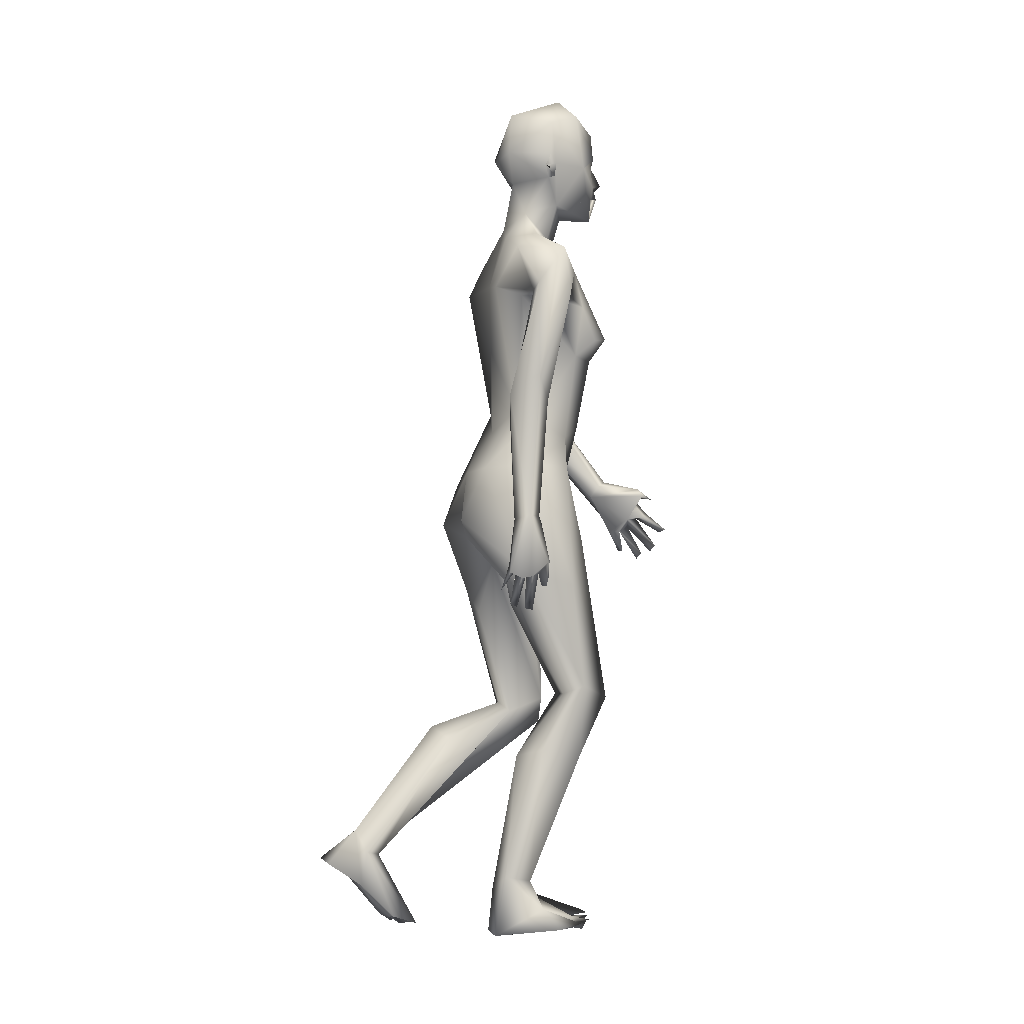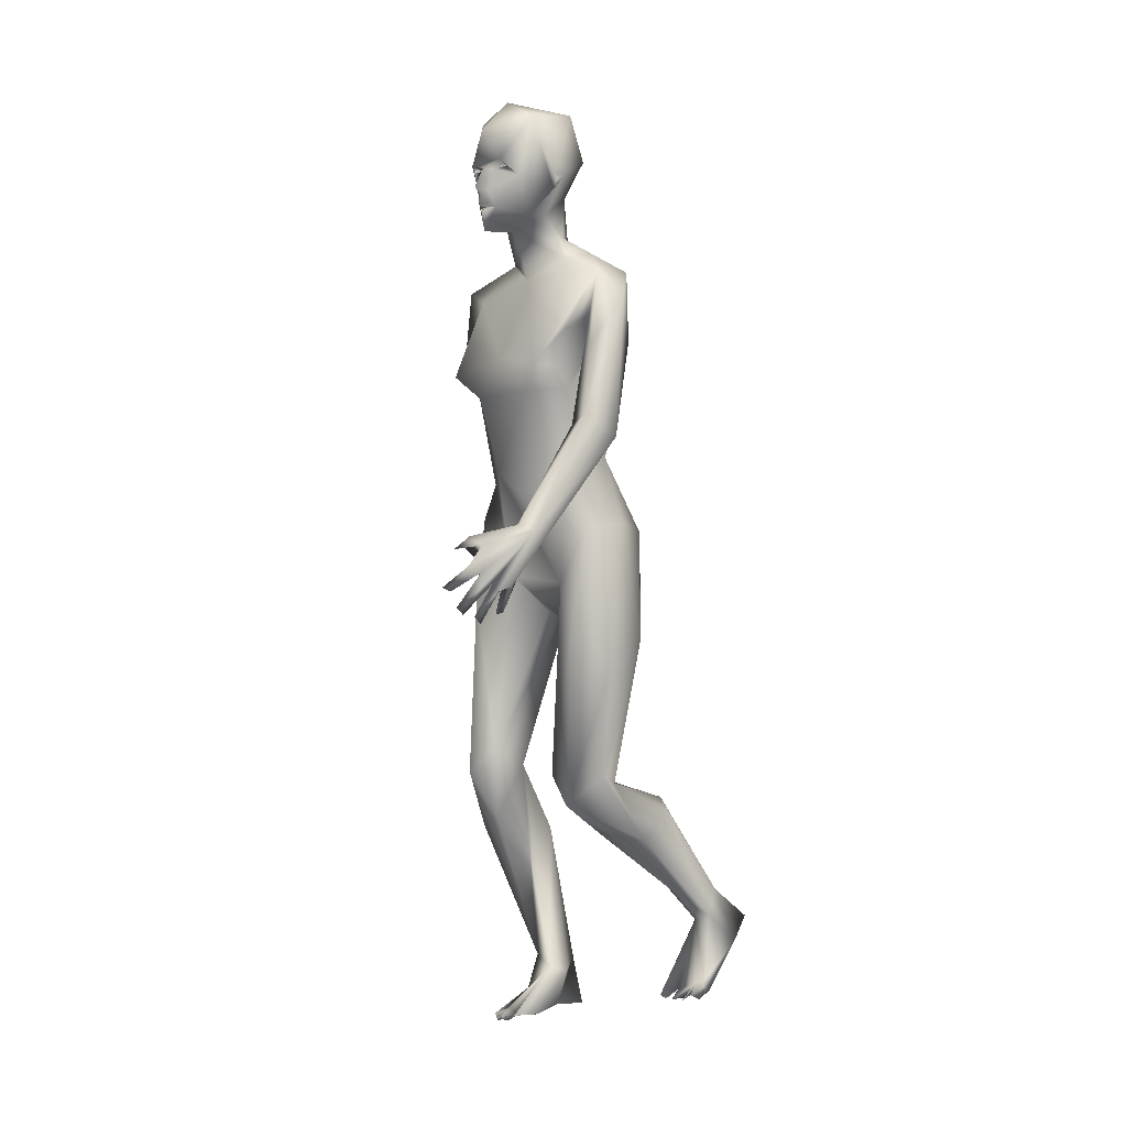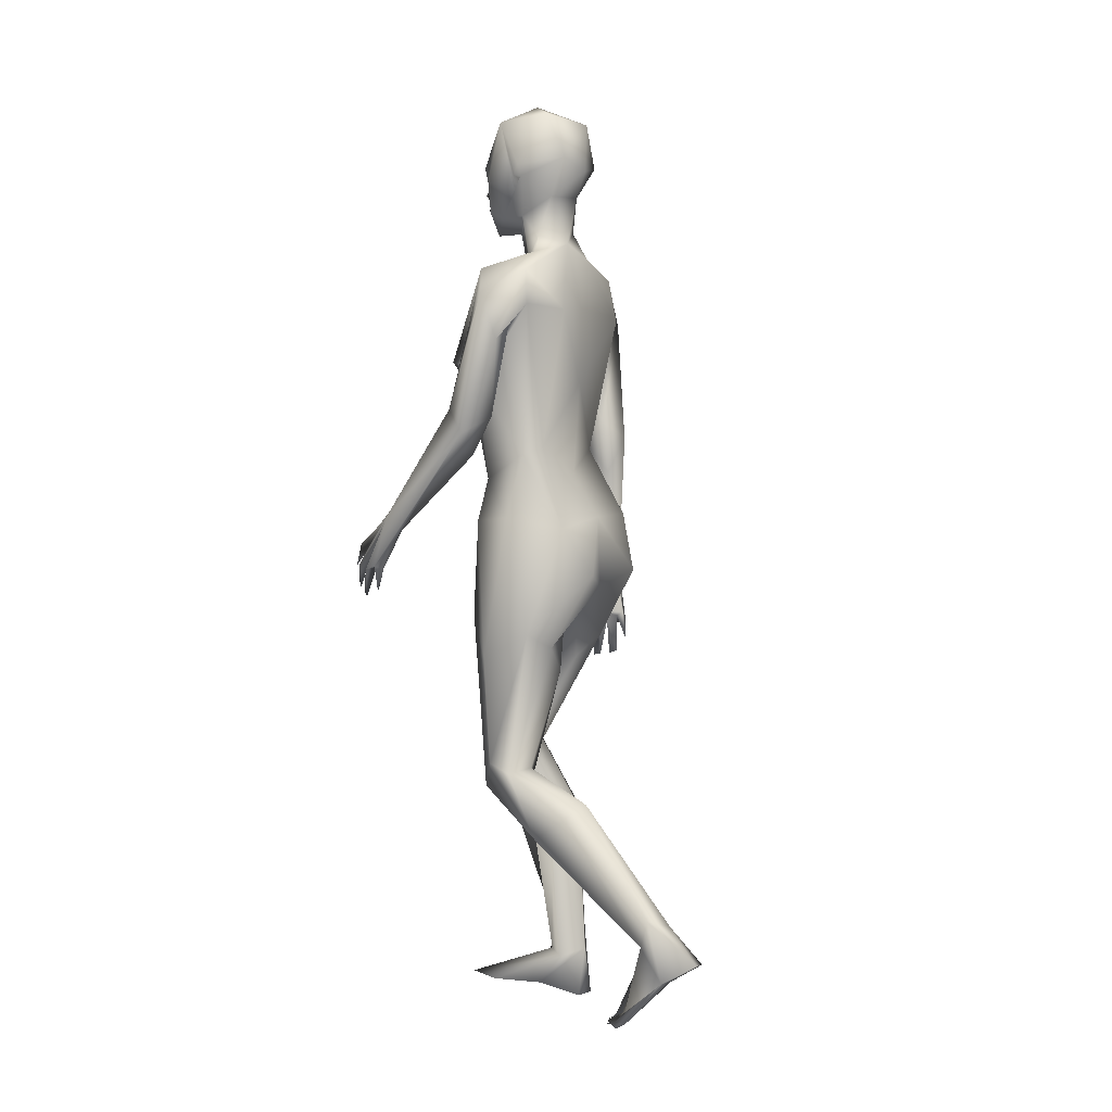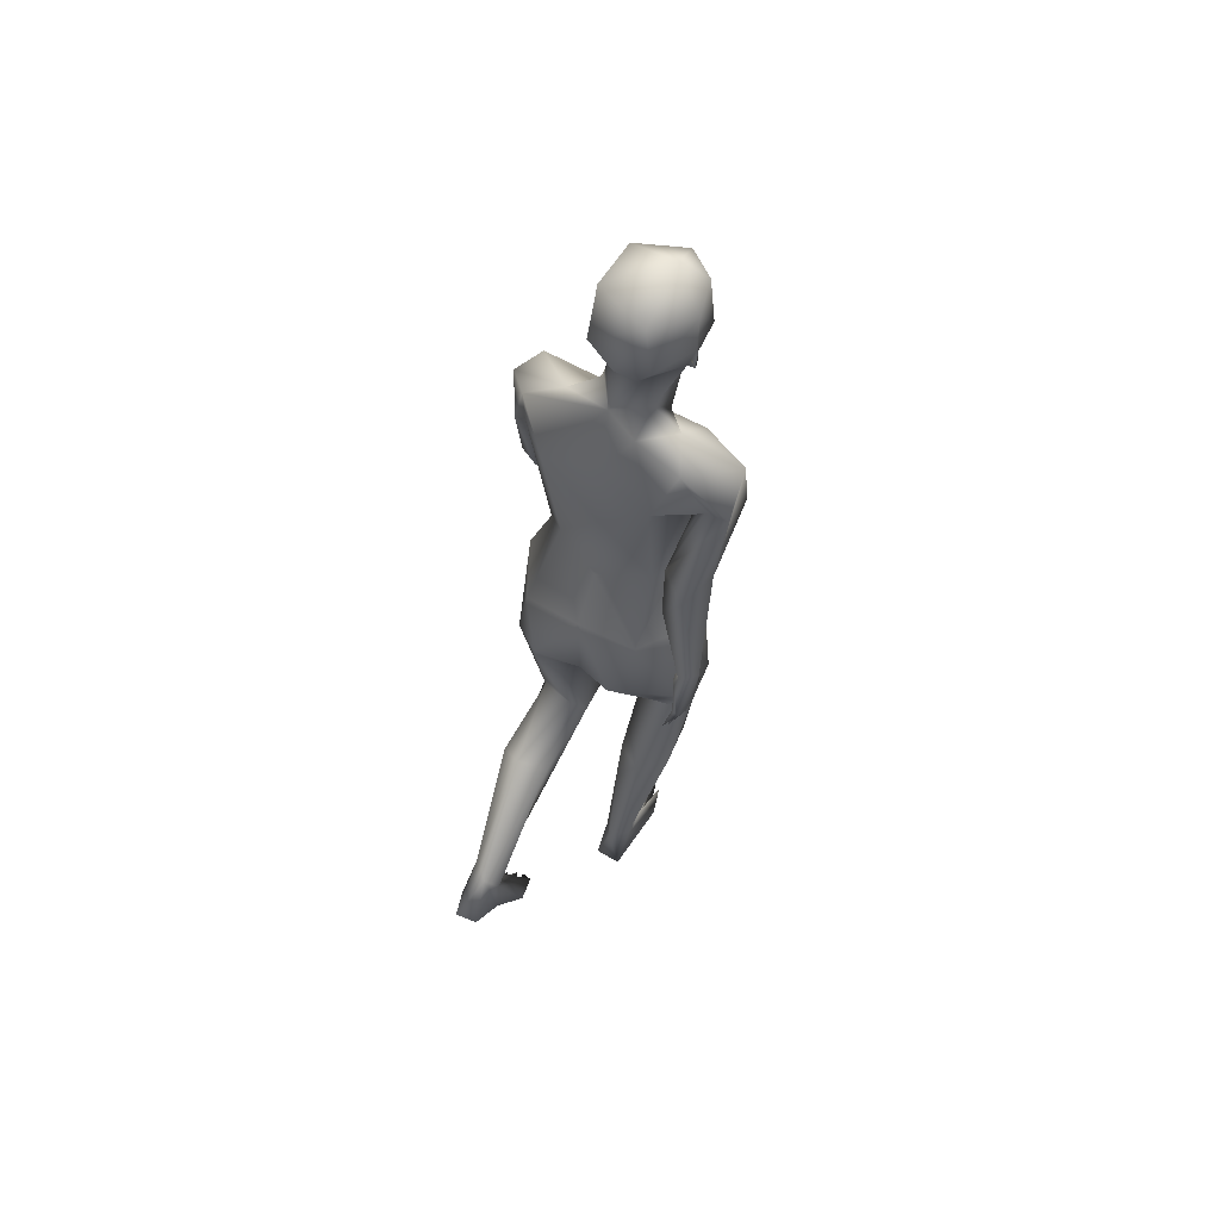
<metadata>
{"format":"obj","ext":"obj","renderer":"f3d","projection":"perspective","resolution":1024,"background":"white","views":[{"elev":-4.7,"azim":-103.7,"up":"+Y"},{"elev":3.5,"azim":50.8,"up":"+Y"},{"elev":5.0,"azim":124.7,"up":"+Y"},{"elev":57.3,"azim":-145.6,"up":"+Y"}]}
</metadata>
<code>
o 1-base
v 0.2517 1.334 -1.704
v 0.2931 1.346 -1.687
v 0.3082 1.35 -1.675
v 0.2946 1.314 -1.676
v 0.3097 1.32 -1.658
v 0.305 1.407 -1.676
v 0.2526 1.424 -1.717
v 0.309 1.308 -1.67
v 0.2786 1.311 -1.691
v 0.3074 1.285 -1.673
v 0.2953 1.291 -1.68
v 0.281 1.281 -1.702
v 0.3084 1.332 -1.705
v 0.3027 1.264 -1.765
v 0.2823 1.317 -1.764
v 0.3147 1.255 -1.731
v 0.2717 1.212 -1.764
v 0.3198 1.183 -1.752
v 0.2735 1.255 -1.803
v 0.2898 1.309 -1.821
v 0.2714 1.424 -1.827
v 0.2595 1.356 -1.834
v 0.3057 1.348 -1.848
v 0.2372 1.407 -1.764
v 0.2686 1.271 -1.748
v 0.2706 1.347 -1.687
v 0.2714 1.356 -1.682
v 0.2869 1.333 -1.697
v 0.2977 1.351 -1.7
v 0.2642 1.347 -1.698
v 0.2811 1.365 -1.706
v 0.2758 1.348 -1.716
v 0.1566 1.172 -1.765
v 0.2187 1.084 -1.716
v 0.2408 1.15 -1.725
v 0.1572 1.091 -1.755
v 0.1705 0.961 -1.804
v 0.1879 1.096 -1.748
v 0.2106 1.097 -1.773
v 0.2801 1.212 -1.835
v 0.2135 1.183 -1.831
v 0.2386 1.116 -1.863
v 0.3244 1.019 -1.85
v 0.2104 1.098 -1.824
v 0.1511 1.112 -1.809
v 0.186 1.103 -1.811
v 0.187 0.9183 -1.786
v 0.2253 0.9206 -1.797
v 0.2412 1.034 -1.671
v 0.3279 1.062 -1.69
v 0.2838 1.003 -1.687
v 0.2209 1.029 -1.694
v 0.2303 1.003 -1.726
v 0.2166 0.5882 -1.783
v 0.1998 0.6309 -1.799
v 0.2111 0.6315 -1.781
v 0.2261 0.5864 -1.772
v 0.2074 0.6437 -1.81
v 0.2157 0.5748 -1.819
v 0.2159 0.5724 -1.805
v 0.1857 0.6235 -1.83
v 0.1985 0.6287 -1.82
v 0.2073 0.5812 -1.845
v 0.2107 0.5771 -1.833
v 0.197 0.6443 -1.85
v 0.1957 0.6375 -1.838
v 0.1879 0.6325 -1.85
v 0.2061 0.6039 -1.861
v 0.2471 0.661 -1.759
v 0.2408 0.6469 -1.758
v 0.2228 0.673 -1.784
v 0.1917 0.6503 -1.784
v 0.2031 0.7075 -1.841
v 0.1874 0.6269 -1.812
v 0.1913 0.9284 -1.849
v 0.2306 0.9581 -1.831
v 0.2271 0.8744 -1.84
v 0.195 0.7194 -1.841
v 0.1725 0.7269 -1.822
v 0.195 0.7261 -1.799
v 0.2383 1.212 -1.791
v 0.2396 0.8962 -1.796
v 0.2558 0.9117 -1.823
v 0.3066 0.8867 -1.704
v 0.3355 0.8798 -1.847
v 0.2562 0.8671 -1.737
v 0.2441 0.8094 -1.881
v 0.3336 0.8098 -1.891
v 0.2677 0.7228 -1.915
v 0.3309 0.6998 -1.893
v 0.2435 0.6135 -1.838
v 0.1991 0.814 -1.807
v 0.2161 0.8102 -1.746
v 0.2366 0.6869 -1.714
v 0.2031 0.636 -1.821
v 0.2048 0.6131 -1.738
v 0.2786 0.7255 -1.752
v 0.3152 0.6684 -1.796
v 0.3164 0.6708 -1.837
v 0.2923 0.5808 -1.823
v 0.3301 0.4647 -1.679
v 0.3258 0.4328 -1.737
v 0.2956 0.4262 -1.656
v 0.2667 0.4325 -1.739
v 0.2421 0.4463 -1.709
v 0.2779 0.3296 -1.817
v 0.3077 0.3526 -1.7
v 0.2411 0.3401 -1.783
v 0.2958 0.1193 -1.789
v 0.2576 0.3296 -1.713
v 0.322 0.3269 -1.794
v 0.3195 0.1021 -1.795
v 0.348 0.04996 -1.789
v 0.3583 0.05123 -1.701
v 0.3791 0.05278 -1.722
v 0.3632 0.05483 -1.671
v 0.3046 1.255 -1.68
v 0.2495 1.315 -1.767
v 0.2374 1.353 -1.766
v 0.2406 1.314 -1.758
v 0.2321 1.331 -1.777
v 0.241 1.337 -1.757
v 0.2458 1.331 -1.768
v 0.3778 0.05854 -1.679
v 0.3537 0.05194 -1.671
v 0.3459 0.04084 -1.691
v 0.3376 0.04617 -1.674
v 0.3261 0.05416 -1.708
v 0.3233 0.04851 -1.683
v 0.3194 0.03344 -1.692
v 0.3029 0.07035 -1.764
v 0.2915 0.03672 -1.738
v 0.3326 0.09404 -1.819
v 0.2912 0.03105 -1.851
v 0.3302 0.0355 -1.854
v 0.3094 0.1081 -1.851
v 0.282 0.1284 -1.833
v 0.3283 0.04117 -1.705
v 0.3072 0.0442 -1.698
v 0.3114 0.03746 -1.71
v 0.347 1.35 -1.69
v 0.3626 1.336 -1.701
v 0.3201 1.315 -1.675
v 0.3102 1.296 -1.665
v 0.3309 1.29 -1.682
v 0.3388 1.281 -1.704
v 0.34 1.313 -1.692
v 0.3339 1.319 -1.765
v 0.3083 1.312 -1.765
v 0.3561 1.277 -1.727
v 0.3523 1.281 -1.76
v 0.3553 1.248 -1.793
v 0.3406 1.309 -1.807
v 0.3252 1.236 -1.828
v 0.3535 1.435 -1.809
v 0.3632 1.426 -1.726
v 0.3492 1.367 -1.838
v 0.2835 1.457 -1.741
v 0.3227 1.347 -1.687
v 0.3423 1.36 -1.68
v 0.3456 1.363 -1.703
v 0.322 1.363 -1.706
v 0.3448 1.347 -1.715
v 0.33 1.334 -1.698
v 0.469 1.193 -1.766
v 0.4282 1.105 -1.739
v 0.4792 1.079 -1.742
v 0.4459 1.125 -1.77
v 0.4406 1.116 -1.8
v 0.4621 0.9595 -1.723
v 0.452 1.191 -1.838
v 0.3973 1.221 -1.818
v 0.4243 1.05 -1.677
v 0.3266 1.133 -1.854
v 0.4002 1.131 -1.873
v 0.4498 1.138 -1.838
v 0.4901 1.084 -1.809
v 0.5022 1.154 -1.789
v 0.4748 0.9659 -1.789
v 0.4939 0.9778 -1.722
v 0.4458 1.047 -1.707
v 0.439 1.017 -1.737
v 0.4723 0.7588 -1.525
v 0.4658 0.751 -1.534
v 0.4798 0.7485 -1.541
v 0.4578 0.7222 -1.503
v 0.4609 0.6984 -1.511
v 0.4658 0.6883 -1.519
v 0.4891 0.7287 -1.536
v 0.4743 0.747 -1.559
v 0.4888 0.7328 -1.554
v 0.4989 0.7213 -1.556
v 0.4743 0.685 -1.533
v 0.4878 0.7258 -1.571
v 0.4781 0.6749 -1.541
v 0.4796 0.6879 -1.567
v 0.489 0.6896 -1.573
v 0.4415 0.799 -1.549
v 0.429 0.786 -1.545
v 0.4316 0.7801 -1.528
v 0.4461 0.7271 -1.496
v 0.4654 0.7866 -1.553
v 0.5133 0.8081 -1.612
v 0.5162 0.9425 -1.763
v 0.4723 0.9075 -1.752
v 0.4897 0.8155 -1.599
v 0.4803 0.8072 -1.612
v 0.5033 0.7284 -1.578
v 0.4894 0.7876 -1.625
v 0.4927 0.7242 -1.588
v 0.3713 1.214 -1.787
v 0.401 0.9197 -1.834
v 0.4297 0.9095 -1.816
v 0.3501 0.8557 -1.714
v 0.3935 1.011 -1.689
v 0.4222 0.869 -1.743
v 0.4249 0.7963 -1.888
v 0.3914 0.7237 -1.921
v 0.4709 0.8124 -1.814
v 0.4488 0.6593 -1.735
v 0.4708 0.6343 -1.852
v 0.4847 0.5964 -1.781
v 0.4026 0.7205 -1.75
v 0.4597 0.8061 -1.752
v 0.3494 0.6587 -1.794
v 0.3517 0.6553 -1.841
v 0.3882 0.5719 -1.858
v 0.38 0.576 -1.767
v 0.4307 0.6117 -1.87
v 0.4265 0.3818 -1.741
v 0.3856 0.4231 -1.746
v 0.4106 0.4159 -1.817
v 0.4598 0.4131 -1.809
v 0.4685 0.4285 -1.78
v 0.4136 0.3309 -1.814
v 0.4279 0.3742 -1.933
v 0.4682 0.3189 -1.864
v 0.4643 0.3558 -1.918
v 0.4216 0.1891 -2.003
v 0.3875 0.3541 -1.91
v 0.4077 0.1582 -2.029
v 0.3893 0.1082 -2.06
v 0.4333 0.2108 -2.048
v 0.405 0.04967 -1.993
v 0.3788 0.0564 -2.007
v 0.4091 0.04002 -1.963
v 0.4187 0.03965 -1.966
v 0.3761 1.357 -1.768
v 0.3737 1.318 -1.76
v 0.374 1.342 -1.759
v 0.3692 1.335 -1.77
v 0.378 1.34 -1.776
v 0.3927 0.04222 -1.965
v 0.4214 0.03966 -1.991
v 0.4337 0.03974 -1.975
v 0.447 0.04037 -2
v 0.4441 0.04912 -1.985
v 0.4332 0.06319 -2.004
v 0.4505 0.05311 -2.02
v 0.4447 0.06813 -2.015
v 0.4329 0.1691 -2.035
v 0.446 0.1238 -2.08
v 0.4336 0.0504 -2.007
v 0.3891 0.1462 -2.117
v 0.422 0.1533 -2.126
v 0.3901 0.1642 -2.051
v 0.4038 0.2002 -2.069
v 0.3837 0.4009 -1.803
v 0.4561 0.05452 -2.004
f 2 3 27
f 11 117 10
f 146 12 10
f 9 11 12
f 14 12 146
f 12 14 15
f 15 14 149
f 18 16 17
f 16 25 17
f 25 118 19
f 118 20 19
f 122 1 24
f 16 117 25
f 22 24 21
f 22 23 20
f 24 7 158
f 19 154 40
f 20 154 19
f 30 27 26
f 29 2 27
f 29 27 31
f 27 30 31
f 4 26 1
f 38 34 35
f 81 17 19
f 81 40 41
f 40 154 174
f 41 40 42
f 41 42 46
f 174 43 42
f 45 46 76
f 45 76 75
f 38 48 76
f 49 50 35
f 49 35 34
f 49 34 52
f 51 52 53
f 57 72 54
f 55 74 60
f 59 55 60
f 62 58 59
f 62 61 64
f 62 64 63
f 56 72 57
f 61 62 74
f 58 66 65
f 77 76 48
f 77 78 75
f 79 37 75
f 37 79 80
f 82 83 87 92
f 72 70 69
f 71 70 72
f 79 74 72
f 73 67 78
f 144 117 11
f 1 27 7
f 36 47 38
f 75 76 77
f 56 71 72
f 73 78 80
f 61 74 79
f 58 65 73
f 72 80 79
f 71 73 69
f 39 53 34
f 44 53 39
f 42 43 83
f 44 82 53
f 44 83 82
f 52 34 53
f 51 84 215
f 214 215 84
f 90 99 91 89
f 85 87 83
f 88 90 89
f 95 91 104 105
f 87 95 92
f 92 96 93
f 87 89 95
f 93 97 86
f 84 97 223
f 94 97 93
f 97 225 223
f 95 89 91
f 94 101 97
f 98 97 101
f 101 102 99
f 105 96 95
f 207 170 205 209
f 100 102 104
f 104 108 105
f 102 111 106
f 102 107 109
f 108 110 105
f 112 102 109
f 111 136 106
f 108 109 110
f 107 110 109
f 4 3 2
f 6 7 27
f 80 78 77 48
f 122 25 1
f 118 22 20
f 32 30 28
f 2 26 4
f 2 30 26
f 144 8 4
f 13 9 15
f 123 120 122
f 6 158 7
f 120 121 118
f 122 119 121
f 119 118 121
f 122 120 118
f 123 122 121
f 119 122 24
f 155 21 158
f 139 132 140
f 140 134 113
f 134 140 132
f 128 112 131
f 112 128 114
f 133 111 112
f 137 131 109
f 131 134 132
f 138 129 130
f 138 128 129
f 131 137 134
f 138 113 115
f 138 140 113
f 114 125 126
f 125 128 126
f 103 107 101
f 114 116 124
f 139 131 132
f 133 136 111
f 102 112 111
f 96 103 94
f 104 91 100
f 144 11 145
f 146 10 145
f 147 11 13
f 148 14 146
f 148 13 149
f 152 154 153
f 152 172 154
f 153 252 151
f 141 142 160
f 150 117 16
f 18 211 16
f 252 150 151
f 163 164 141
f 161 162 163
f 173 166 165
f 165 18 173
f 50 173 18
f 211 18 165
f 175 154 171
f 154 175 174
f 165 178 172
f 176 177 169
f 177 176 171
f 177 179 169
f 180 178 167
f 204 178 180
f 204 179 177
f 181 166 173
f 173 50 215
f 186 183 201
f 183 184 201
f 183 186 185
f 186 201 184
f 190 191 187
f 193 192 191
f 195 194 192
f 195 193 194
f 187 189 185
f 194 196 208
f 186 184 185
f 210 208 197
f 190 184 202
f 203 185 189
f 203 183 185
f 170 168 205
f 180 167 170
f 206 203 180
f 180 170 206
f 90 218 229 226
f 208 204 203
f 208 192 194
f 190 199 209
f 198 202 206
f 191 190 194
f 146 147 148
f 167 165 168
f 16 151 150
f 205 179 204
f 210 209 208
f 206 207 198
f 190 209 210
f 209 205 204
f 203 206 202
f 166 182 169
f 169 182 176
f 175 176 212
f 213 182 216
f 182 166 181
f 215 216 182
f 216 214 223
f 214 216 215
f 223 214 84
f 92 93 86
f 85 212 88
f 88 89 87
f 224 222 219
f 221 219 222
f 216 223 224
f 224 223 220
f 212 213 217
f 231 223 228
f 226 268 231
f 229 221 233
f 233 236 232
f 239 235 268
f 237 238 233
f 239 237 235
f 109 108 137
f 261 237 239
f 267 264 242
f 8 143 5
f 5 159 3
f 145 117 150
f 142 150 249
f 145 150 142
f 141 159 142
f 159 141 164
f 164 162 159
f 145 143 8
f 148 147 13
f 23 21 157
f 248 157 155
f 252 248 250
f 156 250 248
f 248 252 157
f 267 236 243
f 264 267 265
f 256 260 257
f 258 244 247
f 243 236 238
f 260 269 262
f 269 259 262
f 244 258 241
f 253 241 266
f 243 265 267
f 265 243 262
f 245 266 242
f 260 262 261
f 256 257 263
f 257 258 263
f 245 242 263
f 242 259 263
f 264 265 242
f 254 247 244
f 253 266 245
f 254 258 247
f 263 259 256
f 254 263 255
f 231 235 230
f 225 228 223
f 244 263 254
f 225 99 226
f 260 259 269
f 227 229 232
f 268 227 232
f 230 220 231
f 226 231 228
f 27 3 160
f 6 27 160
f 8 5 4
f 12 11 10
f 11 9 13
f 13 15 149
f 17 25 19
f 1 26 27
f 118 25 122
f 30 32 31
f 31 32 29
f 33 37 36
f 38 39 34
f 18 35 50
f 18 81 35
f 81 19 40
f 33 81 41
f 45 33 41
f 42 40 174
f 44 39 46
f 33 45 37
f 76 46 39
f 36 37 47
f 39 38 76
f 50 49 51
f 49 52 51
f 57 54 56
f 54 72 55
f 55 56 54
f 60 74 59
f 59 58 55
f 64 61 63
f 66 62 63
f 66 63 61
f 68 65 66
f 68 67 65
f 68 66 67
f 69 70 71
f 74 62 59
f 56 58 71
f 78 67 79
f 58 56 55
f 75 37 45
f 47 37 80
f 79 75 78
f 61 67 66
f 71 58 73
f 72 69 80
f 9 12 15
f 33 35 81
f 36 35 33
f 81 18 17
f 36 38 35
f 38 47 48
f 46 42 44
f 62 66 58
f 74 55 72
f 69 73 80
f 65 67 73
f 79 67 61
f 48 47 80
f 44 42 83
f 83 43 85
f 53 82 86
f 51 53 84
f 50 51 215
f 86 84 53
f 82 92 86
f 99 100 91
f 93 96 94
f 92 95 96
f 86 97 84
f 45 41 46
f 96 105 103
f 105 110 103
f 102 101 107
f 104 102 106
f 106 108 104
f 107 103 110
f 135 136 113
f 32 28 29
f 4 5 3
f 24 1 7
f 144 4 117
f 25 117 1
f 4 1 117
f 30 2 28
f 29 28 2
f 22 21 23
f 22 119 24
f 121 120 123
f 118 119 22
f 158 21 24
f 136 135 134
f 113 136 133
f 127 128 138
f 127 126 128
f 140 130 129
f 114 128 125
f 112 124 133
f 134 137 136
f 131 112 109
f 225 98 99
f 133 115 113
f 134 135 113
f 116 114 115
f 115 124 116
f 133 124 115
f 140 129 128
f 140 138 130
f 138 126 127
f 97 98 225
f 138 114 126
f 112 114 124
f 128 131 140
f 114 138 115
f 140 131 139
f 100 99 102
f 94 103 101
f 101 99 98
f 3 159 160
f 147 145 11
f 147 146 145
f 14 148 149
f 151 211 152
f 153 151 152
f 142 249 156
f 157 21 155
f 158 156 155
f 23 157 153
f 153 20 23
f 151 16 211
f 153 154 20
f 160 161 141
f 161 163 141
f 159 162 160
f 162 161 160
f 168 165 166
f 168 166 169
f 171 154 172
f 172 211 165
f 172 152 211
f 178 171 172
f 175 171 176
f 204 177 178
f 178 177 171
f 165 167 178
f 168 169 179
f 181 215 182
f 173 215 181
f 187 188 189
f 188 191 189
f 187 191 188
f 190 187 185
f 193 195 192
f 196 197 208
f 196 210 197
f 194 210 196
f 198 199 200
f 194 193 191
f 194 190 210
f 189 191 203
f 183 203 202
f 190 185 184
f 205 168 179
f 180 203 204
f 200 199 202
f 200 202 198
f 203 192 208
f 143 159 5
f 160 142 156
f 170 167 168
f 208 209 204
f 198 207 209
f 191 192 203
f 202 184 183
f 206 170 207
f 190 202 199
f 209 199 198
f 43 174 175
f 43 175 212
f 213 176 182
f 212 176 213
f 85 43 212
f 213 216 219
f 217 213 219
f 212 217 88
f 87 85 88
f 90 88 218
f 226 229 227
f 221 217 219
f 224 220 222
f 218 217 221
f 224 219 216
f 218 88 217
f 226 228 225
f 218 221 229
f 231 220 223
f 222 234 221
f 233 221 234
f 229 233 232
f 222 230 234
f 234 230 237
f 268 235 231
f 240 232 236
f 235 237 230
f 234 237 233
f 236 233 238
f 268 241 239
f 267 240 236
f 261 238 237
f 106 137 108
f 106 136 137
f 156 6 160
f 163 162 164
f 145 10 117
f 142 159 143
f 143 145 142
f 145 8 144
f 249 150 252
f 249 251 250
f 158 6 156
f 157 252 153
f 252 251 249
f 250 251 252
f 156 249 250
f 155 156 248
f 242 266 267
f 255 263 258
f 255 258 254
f 260 256 259
f 243 261 262
f 262 259 242
f 241 258 260
f 240 266 241
f 261 239 241
f 261 241 260
f 242 265 262
f 246 245 244
f 245 246 253
f 260 258 257
f 246 244 253
f 241 253 244
f 244 245 263
f 267 266 240
f 238 261 243
f 241 268 240
f 232 240 268
f 230 222 220
f 226 99 90
f 227 268 226

</code>
